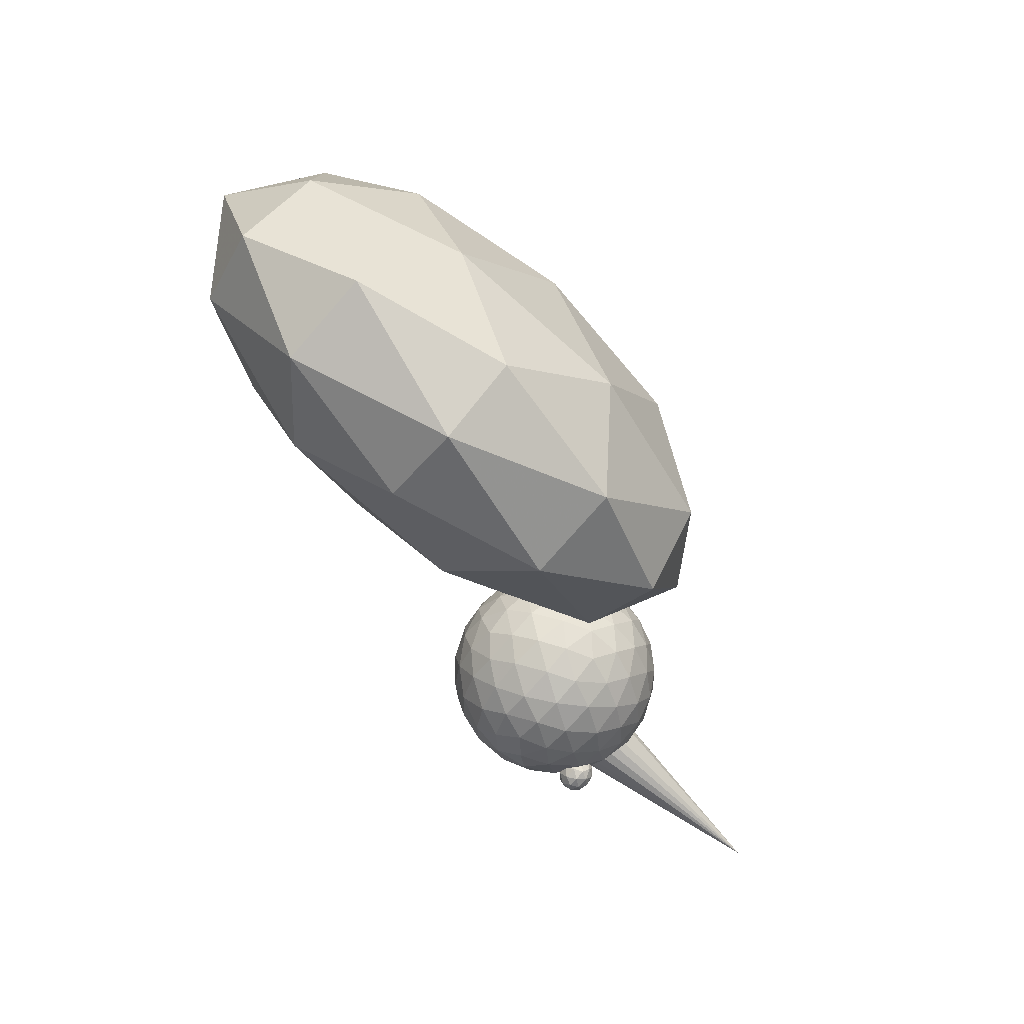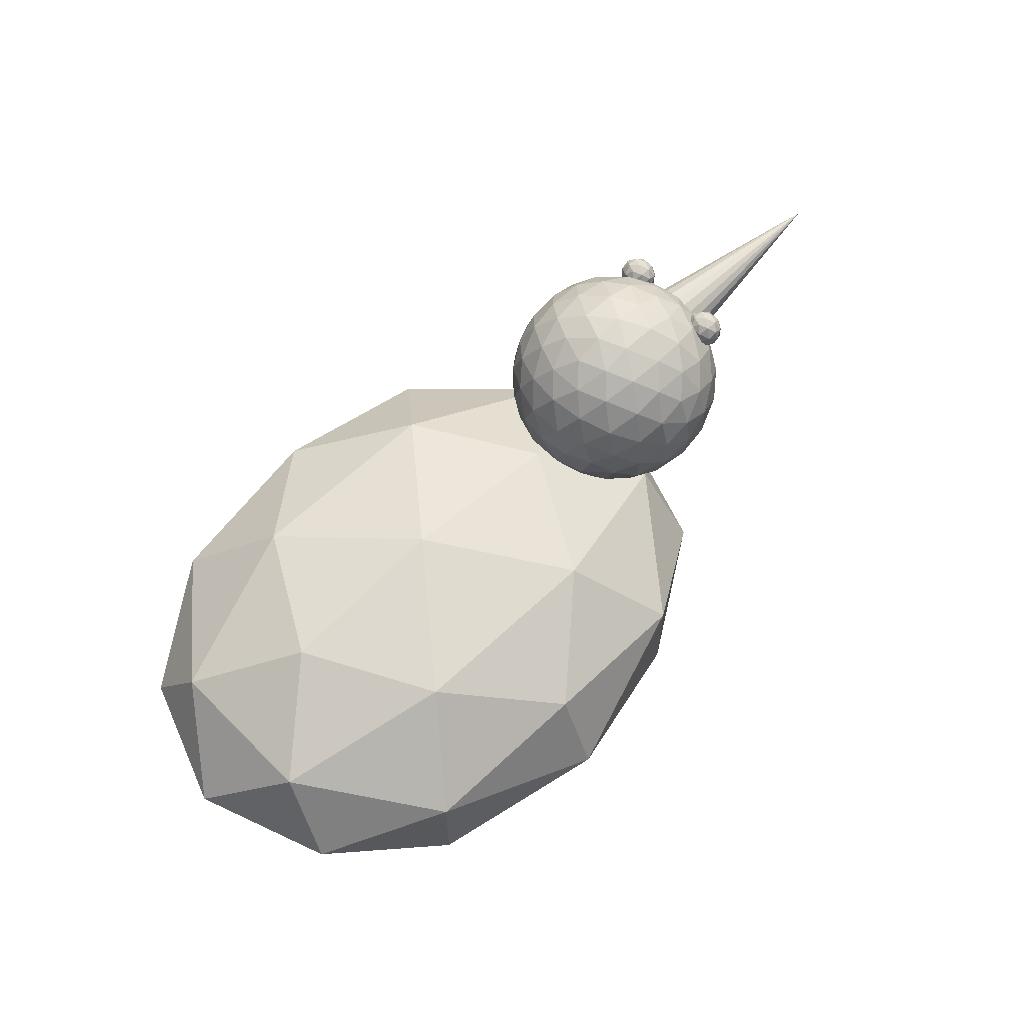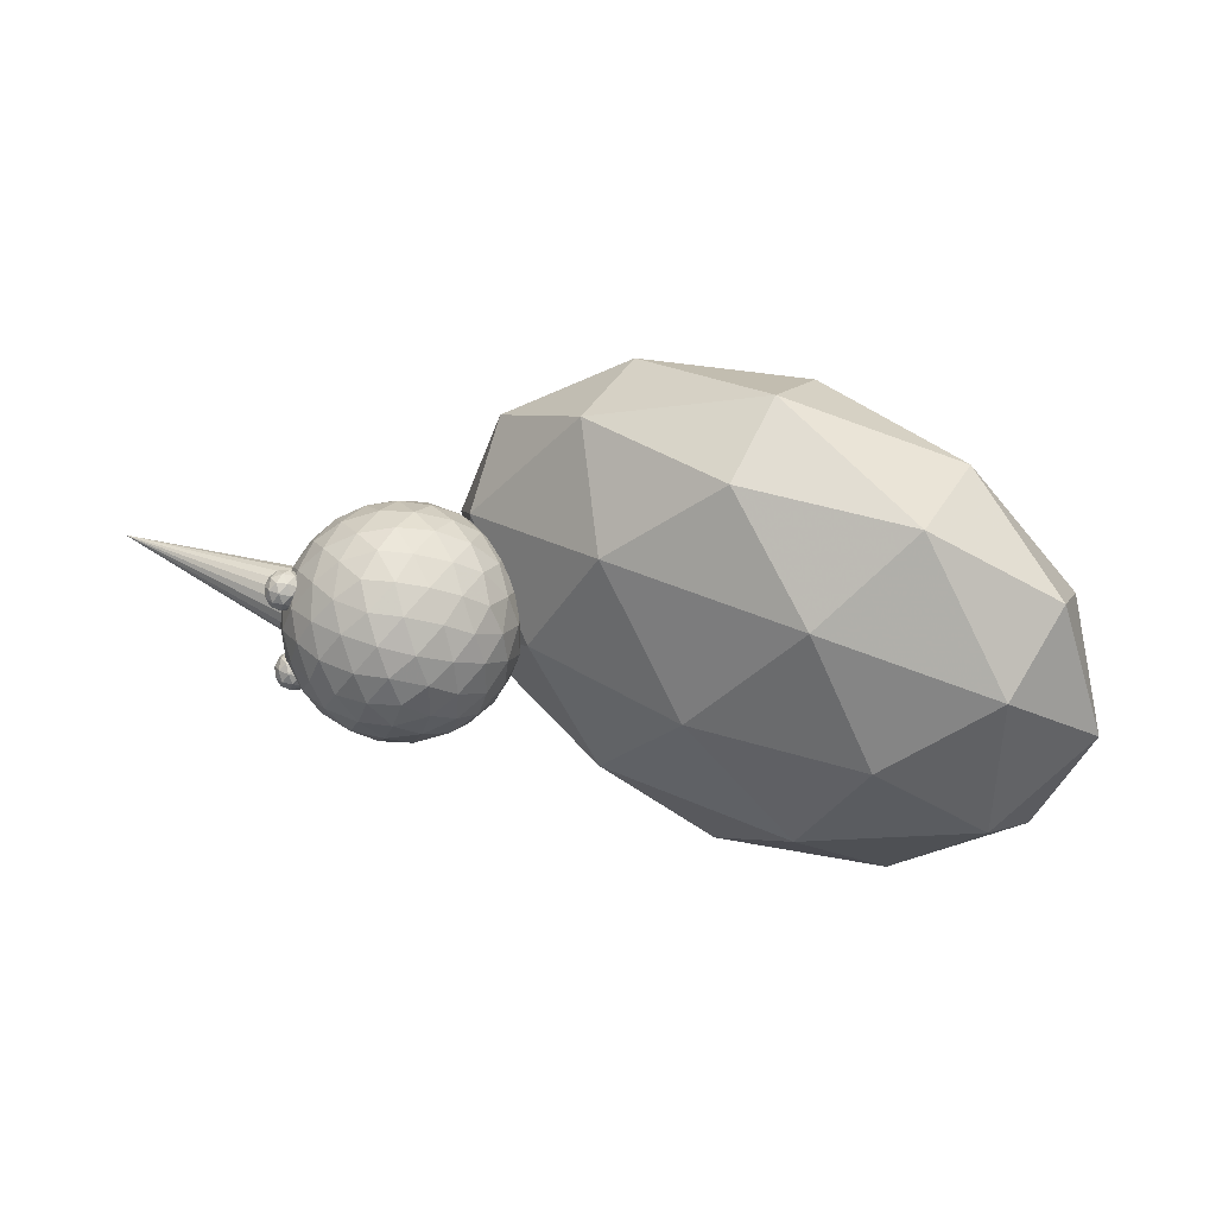
<metadata>
{"format":"obj","ext":"obj","renderer":"f3d","projection":"perspective","resolution":1024,"background":"white","views":[{"elev":-77.6,"azim":-41.3,"up":"+Z"},{"elev":60.7,"azim":-44.2,"up":"+Y"},{"elev":41.4,"azim":-151.3,"up":"+Z"}]}
</metadata>
<code>
v 0.6016 0.4623 0.2879
v 0.6311 0.4752 0.2879
v 0.6123 0.4637 0.2576
v 0.6629 0.4797 0.2879
v 0.644 0.474 0.2573
v 0.6269 0.4574 0.2296
v 0.7242 0.4623 0.2879
v 0.7135 0.4637 0.2576
v 0.6948 0.4752 0.2879
v 0.6989 0.4574 0.2296
v 0.6819 0.474 0.2573
v 0.6629 0.4244 0.1888
v 0.6442 0.444 0.2061
v 0.6816 0.444 0.2061
v 0.6629 0.4623 0.2266
v 0.582 0.4449 0.2692
v 0.5944 0.4433 0.2383
v 0.5686 0.4214 0.2519
v 0.6326 0.4137 0.1874
v 0.6046 0.3991 0.1936
v 0.6133 0.4316 0.2077
v 0.5637 0.3631 0.2266
v 0.5623 0.3934 0.2373
v 0.5811 0.3818 0.207
v 0.5827 0.4127 0.2194
v 0.5811 0.3444 0.207
v 0.6016 0.3631 0.1888
v 0.6046 0.3271 0.1936
v 0.6629 0.395 0.1758
v 0.6629 0.3631 0.1713
v 0.6323 0.382 0.1771
v 0.6629 0.3018 0.1888
v 0.6326 0.3125 0.1874
v 0.6629 0.3312 0.1758
v 0.6323 0.3442 0.1771
v 0.6932 0.4137 0.1874
v 0.7212 0.3991 0.1936
v 0.6936 0.382 0.1771
v 0.7621 0.3631 0.2266
v 0.7448 0.3444 0.207
v 0.7448 0.3818 0.207
v 0.7212 0.3271 0.1936
v 0.7242 0.3631 0.1888
v 0.6932 0.3125 0.1874
v 0.6936 0.3442 0.1771
v 0.7125 0.4316 0.2077
v 0.7438 0.4449 0.2692
v 0.7572 0.4214 0.2519
v 0.7314 0.4433 0.2383
v 0.7635 0.3934 0.2373
v 0.7431 0.4127 0.2194
v 0.7751 0.3631 0.2561
v 0.7738 0.3937 0.269
v 0.7795 0.3631 0.2879
v 0.7438 0.4449 0.3067
v 0.7572 0.4214 0.324
v 0.7621 0.4244 0.2879
v 0.7621 0.3631 0.3492
v 0.7751 0.3631 0.3198
v 0.7635 0.3934 0.3385
v 0.7738 0.3937 0.3069
v 0.7635 0.3328 0.2373
v 0.7738 0.3325 0.269
v 0.7572 0.3048 0.2519
v 0.7635 0.3328 0.3385
v 0.7572 0.3048 0.324
v 0.7738 0.3325 0.3069
v 0.7242 0.2639 0.2879
v 0.7438 0.2813 0.2692
v 0.7438 0.2813 0.3067
v 0.7621 0.3018 0.2879
v 0.6816 0.2822 0.2061
v 0.7125 0.2946 0.2077
v 0.6989 0.2688 0.2296
v 0.7431 0.3135 0.2194
v 0.7135 0.2625 0.2576
v 0.7314 0.2829 0.2383
v 0.6442 0.2822 0.2061
v 0.6629 0.2639 0.2266
v 0.6269 0.2688 0.2296
v 0.6948 0.251 0.2879
v 0.6629 0.2465 0.2879
v 0.6819 0.2522 0.2573
v 0.6016 0.2639 0.2879
v 0.6123 0.2625 0.2576
v 0.6311 0.251 0.2879
v 0.644 0.2522 0.2573
v 0.6123 0.2625 0.3182
v 0.644 0.2522 0.3186
v 0.6269 0.2688 0.3462
v 0.7135 0.2625 0.3182
v 0.6989 0.2688 0.3462
v 0.6819 0.2522 0.3186
v 0.6629 0.3018 0.3871
v 0.6442 0.2822 0.3698
v 0.6816 0.2822 0.3698
v 0.6629 0.2639 0.3492
v 0.6932 0.3125 0.3885
v 0.7125 0.2946 0.3682
v 0.7212 0.3271 0.3822
v 0.7314 0.2829 0.3375
v 0.7448 0.3444 0.3688
v 0.7431 0.3135 0.3565
v 0.6629 0.3312 0.4001
v 0.6936 0.3442 0.3988
v 0.6629 0.3631 0.4045
v 0.7448 0.3818 0.3688
v 0.7212 0.3991 0.3822
v 0.7242 0.3631 0.3871
v 0.6629 0.4244 0.3871
v 0.6629 0.395 0.4001
v 0.6932 0.4137 0.3885
v 0.6936 0.382 0.3988
v 0.6326 0.3125 0.3885
v 0.6323 0.3442 0.3988
v 0.6046 0.3271 0.3822
v 0.6326 0.4137 0.3885
v 0.6046 0.3991 0.3822
v 0.6323 0.382 0.3988
v 0.5637 0.3631 0.3492
v 0.5811 0.3444 0.3688
v 0.5811 0.3818 0.3688
v 0.6016 0.3631 0.3871
v 0.5623 0.3934 0.3385
v 0.5827 0.4127 0.3565
v 0.5686 0.4214 0.324
v 0.6442 0.444 0.3698
v 0.6269 0.4574 0.3462
v 0.6133 0.4316 0.3682
v 0.582 0.4449 0.3067
v 0.6123 0.4637 0.3182
v 0.5944 0.4433 0.3375
v 0.644 0.474 0.3186
v 0.6816 0.444 0.3698
v 0.6989 0.4574 0.3462
v 0.6629 0.4623 0.3492
v 0.7135 0.4637 0.3182
v 0.6819 0.474 0.3186
v 0.7125 0.4316 0.3682
v 0.7431 0.4127 0.3565
v 0.7314 0.4433 0.3375
v 0.5508 0.3631 0.2561
v 0.5463 0.3631 0.2879
v 0.552 0.3937 0.269
v 0.5508 0.3631 0.3198
v 0.552 0.3937 0.3069
v 0.5637 0.4244 0.2879
v 0.5623 0.3328 0.2373
v 0.5686 0.3048 0.2519
v 0.552 0.3325 0.269
v 0.582 0.2813 0.3067
v 0.582 0.2813 0.2692
v 0.5686 0.3048 0.324
v 0.5637 0.3018 0.2879
v 0.5623 0.3328 0.3385
v 0.552 0.3325 0.3069
v 0.5827 0.3135 0.2194
v 0.6133 0.2946 0.2077
v 0.5944 0.2829 0.2383
v 0.6133 0.2946 0.3682
v 0.5827 0.3135 0.3565
v 0.5944 0.2829 0.3375
v 0.7598 0.3523 0.2879
v 0.7598 0.354 0.2774
v 0.975 0.3864 0.2879
v 0.7598 0.3588 0.2679
v 0.7598 0.3664 0.2604
v 0.7598 0.3759 0.2555
v 0.7598 0.3864 0.2539
v 0.7598 0.3969 0.2555
v 0.7598 0.4064 0.2604
v 0.7598 0.414 0.2679
v 0.7598 0.4188 0.2774
v 0.7598 0.4205 0.2879
v 0.7598 0.4188 0.2985
v 0.7598 0.414 0.308
v 0.7598 0.4064 0.3155
v 0.7598 0.3969 0.3203
v 0.7598 0.3864 0.322
v 0.7598 0.3759 0.3203
v 0.7598 0.3664 0.3155
v 0.7598 0.3588 0.308
v 0.7598 0.354 0.2985
v 0.7406 0.4435 0.3389
v 0.7505 0.4465 0.3389
v 0.7447 0.4427 0.3287
v 0.7603 0.4435 0.3389
v 0.7562 0.4427 0.3287
v 0.7505 0.4369 0.3216
v 0.7354 0.4364 0.3326
v 0.7411 0.4325 0.3224
v 0.7346 0.4262 0.3282
v 0.7411 0.4199 0.3224
v 0.7505 0.4262 0.3185
v 0.7505 0.4154 0.3216
v 0.7598 0.4325 0.3224
v 0.7664 0.4262 0.3282
v 0.7598 0.4199 0.3224
v 0.7656 0.4364 0.3326
v 0.7692 0.4262 0.3389
v 0.7656 0.4364 0.3452
v 0.7664 0.4262 0.3496
v 0.7656 0.416 0.3326
v 0.7656 0.416 0.3452
v 0.7603 0.4088 0.3389
v 0.7562 0.4097 0.3287
v 0.7447 0.4097 0.3287
v 0.7505 0.4058 0.3389
v 0.7406 0.4088 0.3389
v 0.7447 0.4097 0.3491
v 0.7562 0.4097 0.3491
v 0.7505 0.4154 0.3562
v 0.7598 0.4199 0.3554
v 0.7505 0.4262 0.3593
v 0.7598 0.4325 0.3554
v 0.7505 0.4369 0.3562
v 0.7411 0.4199 0.3554
v 0.7411 0.4325 0.3554
v 0.7346 0.4262 0.3496
v 0.7354 0.4364 0.3452
v 0.7447 0.4427 0.3491
v 0.7562 0.4427 0.3491
v 0.7318 0.4262 0.3389
v 0.7354 0.416 0.3326
v 0.7354 0.416 0.3452
v 0.7406 0.4435 0.237
v 0.7505 0.4465 0.237
v 0.7447 0.4427 0.2268
v 0.7603 0.4435 0.237
v 0.7562 0.4427 0.2268
v 0.7505 0.4369 0.2196
v 0.7354 0.4364 0.2307
v 0.7411 0.4325 0.2205
v 0.7346 0.4262 0.2262
v 0.7411 0.4199 0.2205
v 0.7505 0.4262 0.2166
v 0.7505 0.4154 0.2196
v 0.7598 0.4325 0.2205
v 0.7664 0.4262 0.2262
v 0.7598 0.4199 0.2205
v 0.7656 0.4364 0.2307
v 0.7692 0.4262 0.237
v 0.7656 0.4364 0.2433
v 0.7664 0.4262 0.2477
v 0.7656 0.416 0.2307
v 0.7656 0.416 0.2433
v 0.7603 0.4088 0.237
v 0.7562 0.4097 0.2268
v 0.7447 0.4097 0.2268
v 0.7505 0.4058 0.237
v 0.7406 0.4088 0.237
v 0.7447 0.4097 0.2472
v 0.7562 0.4097 0.2472
v 0.7505 0.4154 0.2543
v 0.7598 0.4199 0.2535
v 0.7505 0.4262 0.2573
v 0.7598 0.4325 0.2535
v 0.7505 0.4369 0.2543
v 0.7411 0.4199 0.2535
v 0.7411 0.4325 0.2535
v 0.7346 0.4262 0.2477
v 0.7354 0.4364 0.2433
v 0.7447 0.4427 0.2472
v 0.7562 0.4427 0.2472
v 0.7318 0.4262 0.237
v 0.7354 0.416 0.2307
v 0.7354 0.416 0.2433
v 0.1854 0.3363 0.2883
v 0.3631 0.3614 0.2883
v 0.2586 0.3293 0.1567
v 0.5409 0.3363 0.2883
v 0.4676 0.3293 0.1567
v 0.3631 0.2816 0.06433
v 0.08957 0.2773 0.207
v 0.1941 0.2452 0.07529
v 0.07549 0.1932 0.1499
v 0.1941 0.1412 0.07529
v 0.3631 0.1932 0.025
v 0.3631 0.1048 0.06433
v 0.5322 0.2452 0.07529
v 0.6507 0.1932 0.1499
v 0.5322 0.1412 0.07529
v 0.6366 0.2773 0.207
v 0.7012 0.1932 0.2883
v 0.6366 0.2773 0.3697
v 0.6507 0.1932 0.4268
v 0.6366 0.1091 0.207
v 0.6366 0.1091 0.3697
v 0.5409 0.05012 0.2883
v 0.4676 0.05712 0.1567
v 0.2586 0.05712 0.1567
v 0.3631 0.025 0.2883
v 0.1854 0.05012 0.2883
v 0.2586 0.05712 0.42
v 0.4676 0.05712 0.42
v 0.3631 0.1048 0.5124
v 0.5322 0.1412 0.5014
v 0.3631 0.1932 0.5517
v 0.5322 0.2452 0.5014
v 0.3631 0.2816 0.5124
v 0.1941 0.1412 0.5014
v 0.1941 0.2452 0.5014
v 0.07549 0.1932 0.4268
v 0.08957 0.2773 0.3697
v 0.2586 0.3293 0.42
v 0.4676 0.3293 0.42
v 0.025 0.1932 0.2883
v 0.08957 0.1091 0.207
v 0.08957 0.1091 0.3697
f 1 2 3
f 4 5 2
f 6 3 5
f 2 5 3
f 7 8 9
f 10 11 8
f 4 9 11
f 8 11 9
f 12 13 14
f 6 15 13
f 10 14 15
f 13 15 14
f 4 11 5
f 10 15 11
f 6 5 15
f 11 15 5
f 1 3 16
f 6 17 3
f 18 16 17
f 3 17 16
f 12 19 13
f 20 21 19
f 6 13 21
f 19 21 13
f 22 23 24
f 18 25 23
f 20 24 25
f 23 25 24
f 6 21 17
f 20 25 21
f 18 17 25
f 21 25 17
f 22 24 26
f 20 27 24
f 28 26 27
f 24 27 26
f 12 29 19
f 30 31 29
f 20 19 31
f 29 31 19
f 32 33 34
f 28 35 33
f 30 34 35
f 33 35 34
f 20 31 27
f 30 35 31
f 28 27 35
f 31 35 27
f 12 36 29
f 37 38 36
f 30 29 38
f 36 38 29
f 39 40 41
f 42 43 40
f 37 41 43
f 40 43 41
f 32 34 44
f 30 45 34
f 42 44 45
f 34 45 44
f 37 43 38
f 42 45 43
f 30 38 45
f 43 45 38
f 12 14 36
f 10 46 14
f 37 36 46
f 14 46 36
f 7 47 8
f 48 49 47
f 10 8 49
f 47 49 8
f 39 41 50
f 37 51 41
f 48 50 51
f 41 51 50
f 10 49 46
f 48 51 49
f 37 46 51
f 49 51 46
f 39 50 52
f 48 53 50
f 54 52 53
f 50 53 52
f 7 55 47
f 56 57 55
f 48 47 57
f 55 57 47
f 58 59 60
f 54 61 59
f 56 60 61
f 59 61 60
f 48 57 53
f 56 61 57
f 54 53 61
f 57 61 53
f 39 52 62
f 54 63 52
f 64 62 63
f 52 63 62
f 58 65 59
f 66 67 65
f 54 59 67
f 65 67 59
f 68 69 70
f 64 71 69
f 66 70 71
f 69 71 70
f 54 67 63
f 66 71 67
f 64 63 71
f 67 71 63
f 32 44 72
f 42 73 44
f 74 72 73
f 44 73 72
f 39 62 40
f 64 75 62
f 42 40 75
f 62 75 40
f 68 76 69
f 74 77 76
f 64 69 77
f 76 77 69
f 42 75 73
f 64 77 75
f 74 73 77
f 75 77 73
f 32 72 78
f 74 79 72
f 80 78 79
f 72 79 78
f 68 81 76
f 82 83 81
f 74 76 83
f 81 83 76
f 84 85 86
f 80 87 85
f 82 86 87
f 85 87 86
f 74 83 79
f 82 87 83
f 80 79 87
f 83 87 79
f 84 86 88
f 82 89 86
f 90 88 89
f 86 89 88
f 68 91 81
f 92 93 91
f 82 81 93
f 91 93 81
f 94 95 96
f 90 97 95
f 92 96 97
f 95 97 96
f 82 93 89
f 92 97 93
f 90 89 97
f 93 97 89
f 94 96 98
f 92 99 96
f 100 98 99
f 96 99 98
f 68 70 91
f 66 101 70
f 92 91 101
f 70 101 91
f 58 102 65
f 100 103 102
f 66 65 103
f 102 103 65
f 92 101 99
f 66 103 101
f 100 99 103
f 101 103 99
f 94 98 104
f 100 105 98
f 106 104 105
f 98 105 104
f 58 107 102
f 108 109 107
f 100 102 109
f 107 109 102
f 110 111 112
f 106 113 111
f 108 112 113
f 111 113 112
f 100 109 105
f 108 113 109
f 106 105 113
f 109 113 105
f 94 104 114
f 106 115 104
f 116 114 115
f 104 115 114
f 110 117 111
f 118 119 117
f 106 111 119
f 117 119 111
f 120 121 122
f 116 123 121
f 118 122 123
f 121 123 122
f 106 119 115
f 118 123 119
f 116 115 123
f 119 123 115
f 120 122 124
f 118 125 122
f 126 124 125
f 122 125 124
f 110 127 117
f 128 129 127
f 118 117 129
f 127 129 117
f 1 130 131
f 126 132 130
f 128 131 132
f 130 132 131
f 118 129 125
f 128 132 129
f 126 125 132
f 129 132 125
f 1 131 2
f 128 133 131
f 4 2 133
f 131 133 2
f 110 134 127
f 135 136 134
f 128 127 136
f 134 136 127
f 7 9 137
f 4 138 9
f 135 137 138
f 9 138 137
f 128 136 133
f 135 138 136
f 4 133 138
f 136 138 133
f 110 112 134
f 108 139 112
f 135 134 139
f 112 139 134
f 58 60 107
f 56 140 60
f 108 107 140
f 60 140 107
f 7 137 55
f 135 141 137
f 56 55 141
f 137 141 55
f 108 140 139
f 56 141 140
f 135 139 141
f 140 141 139
f 22 142 23
f 143 144 142
f 18 23 144
f 142 144 23
f 120 124 145
f 126 146 124
f 143 145 146
f 124 146 145
f 1 16 130
f 18 147 16
f 126 130 147
f 16 147 130
f 143 146 144
f 126 147 146
f 18 144 147
f 146 147 144
f 22 148 142
f 149 150 148
f 143 142 150
f 148 150 142
f 84 151 152
f 153 154 151
f 149 152 154
f 151 154 152
f 120 145 155
f 143 156 145
f 153 155 156
f 145 156 155
f 149 154 150
f 153 156 154
f 143 150 156
f 154 156 150
f 22 26 148
f 28 157 26
f 149 148 157
f 26 157 148
f 32 78 33
f 80 158 78
f 28 33 158
f 78 158 33
f 84 152 85
f 149 159 152
f 80 85 159
f 152 159 85
f 28 158 157
f 80 159 158
f 149 157 159
f 158 159 157
f 94 114 95
f 116 160 114
f 90 95 160
f 114 160 95
f 120 155 121
f 153 161 155
f 116 121 161
f 155 161 121
f 84 88 151
f 90 162 88
f 153 151 162
f 88 162 151
f 116 161 160
f 153 162 161
f 90 160 162
f 161 162 160
f 163 164 165
f 164 166 165
f 166 167 165
f 167 168 165
f 168 169 165
f 169 170 165
f 170 171 165
f 171 172 165
f 172 173 165
f 173 174 165
f 174 175 165
f 175 176 165
f 176 177 165
f 177 178 165
f 178 179 165
f 179 180 165
f 180 181 165
f 181 182 165
f 182 183 165
f 183 163 165
f 183 182 181
f 184 185 186
f 187 188 185
f 189 186 188
f 185 188 186
f 184 186 190
f 189 191 186
f 192 190 191
f 186 191 190
f 192 191 193
f 189 194 191
f 195 193 194
f 191 194 193
f 189 196 194
f 197 198 196
f 195 194 198
f 196 198 194
f 189 188 196
f 187 199 188
f 197 196 199
f 188 199 196
f 197 199 200
f 187 201 199
f 202 200 201
f 199 201 200
f 197 200 203
f 202 204 200
f 205 203 204
f 200 204 203
f 195 198 206
f 197 203 198
f 205 206 203
f 198 203 206
f 195 206 207
f 205 208 206
f 209 207 208
f 206 208 207
f 209 208 210
f 205 211 208
f 212 210 211
f 208 211 210
f 212 211 213
f 205 204 211
f 202 213 204
f 211 204 213
f 212 213 214
f 202 215 213
f 216 214 215
f 213 215 214
f 212 214 217
f 216 218 214
f 219 217 218
f 214 218 217
f 219 218 220
f 216 221 218
f 184 220 221
f 218 221 220
f 184 221 185
f 216 222 221
f 187 185 222
f 221 222 185
f 216 215 222
f 202 201 215
f 187 222 201
f 215 201 222
f 192 223 190
f 219 220 223
f 184 190 220
f 223 220 190
f 192 224 223
f 209 225 224
f 219 223 225
f 224 225 223
f 192 193 224
f 195 207 193
f 209 224 207
f 193 207 224
f 212 217 210
f 219 225 217
f 209 210 225
f 217 225 210
f 226 227 228
f 229 230 227
f 231 228 230
f 227 230 228
f 226 228 232
f 231 233 228
f 234 232 233
f 228 233 232
f 234 233 235
f 231 236 233
f 237 235 236
f 233 236 235
f 231 238 236
f 239 240 238
f 237 236 240
f 238 240 236
f 231 230 238
f 229 241 230
f 239 238 241
f 230 241 238
f 239 241 242
f 229 243 241
f 244 242 243
f 241 243 242
f 239 242 245
f 244 246 242
f 247 245 246
f 242 246 245
f 237 240 248
f 239 245 240
f 247 248 245
f 240 245 248
f 237 248 249
f 247 250 248
f 251 249 250
f 248 250 249
f 251 250 252
f 247 253 250
f 254 252 253
f 250 253 252
f 254 253 255
f 247 246 253
f 244 255 246
f 253 246 255
f 254 255 256
f 244 257 255
f 258 256 257
f 255 257 256
f 254 256 259
f 258 260 256
f 261 259 260
f 256 260 259
f 261 260 262
f 258 263 260
f 226 262 263
f 260 263 262
f 226 263 227
f 258 264 263
f 229 227 264
f 263 264 227
f 258 257 264
f 244 243 257
f 229 264 243
f 257 243 264
f 234 265 232
f 261 262 265
f 226 232 262
f 265 262 232
f 234 266 265
f 251 267 266
f 261 265 267
f 266 267 265
f 234 235 266
f 237 249 235
f 251 266 249
f 235 249 266
f 254 259 252
f 261 267 259
f 251 252 267
f 259 267 252
f 268 269 270
f 271 272 269
f 269 272 270
f 268 270 274
f 271 283 272
f 281 283 284
f 286 284 285
f 283 285 284
f 281 284 287
f 286 288 284
f 289 287 288
f 284 288 287
f 268 304 305
f 268 305 269
f 271 269 306
f 305 306 269
f 271 306 285
f 268 274 304
f 273 270 272
f 273 275 270
f 276 274 275
f 270 275 274
f 281 282 280
f 279 278 282
f 280 282 278
f 273 272 280
f 281 280 283
f 272 283 280
f 279 282 290
f 281 287 282
f 289 290 287
f 282 287 290
f 279 290 291
f 289 292 290
f 293 291 292
f 290 292 291
f 293 292 294
f 289 295 292
f 296 294 295
f 292 295 294
f 296 295 297
f 289 288 295
f 286 297 288
f 295 288 297
f 296 297 298
f 286 299 297
f 297 299 298
f 303 302 304
f 300 305 302
f 302 305 304
f 300 306 305
f 300 299 306
f 286 285 299
f 299 285 306
f 276 307 274
f 303 304 307
f 307 304 274
f 276 308 307
f 293 309 308
f 303 307 309
f 308 309 307
f 276 277 308
f 279 291 277
f 293 308 291
f 296 301 294
f 303 309 301
f 293 294 309
f 276 275 277
f 273 278 275
f 279 277 278
f 275 278 277
f 273 280 278
f 300 298 299
f 296 298 301
f 300 302 298
f 303 301 302
f 298 302 301
f 271 285 283
f 277 291 308
f 301 309 294
f 183 181 180
f 183 180 179
f 183 179 178
f 183 178 177
f 183 177 176
f 183 176 175
f 183 175 174
f 183 174 173
f 183 173 172
f 183 172 171
f 183 171 170
f 183 170 169
f 183 169 168
f 183 168 167
f 183 167 166
f 183 166 164
f 183 164 163

</code>
